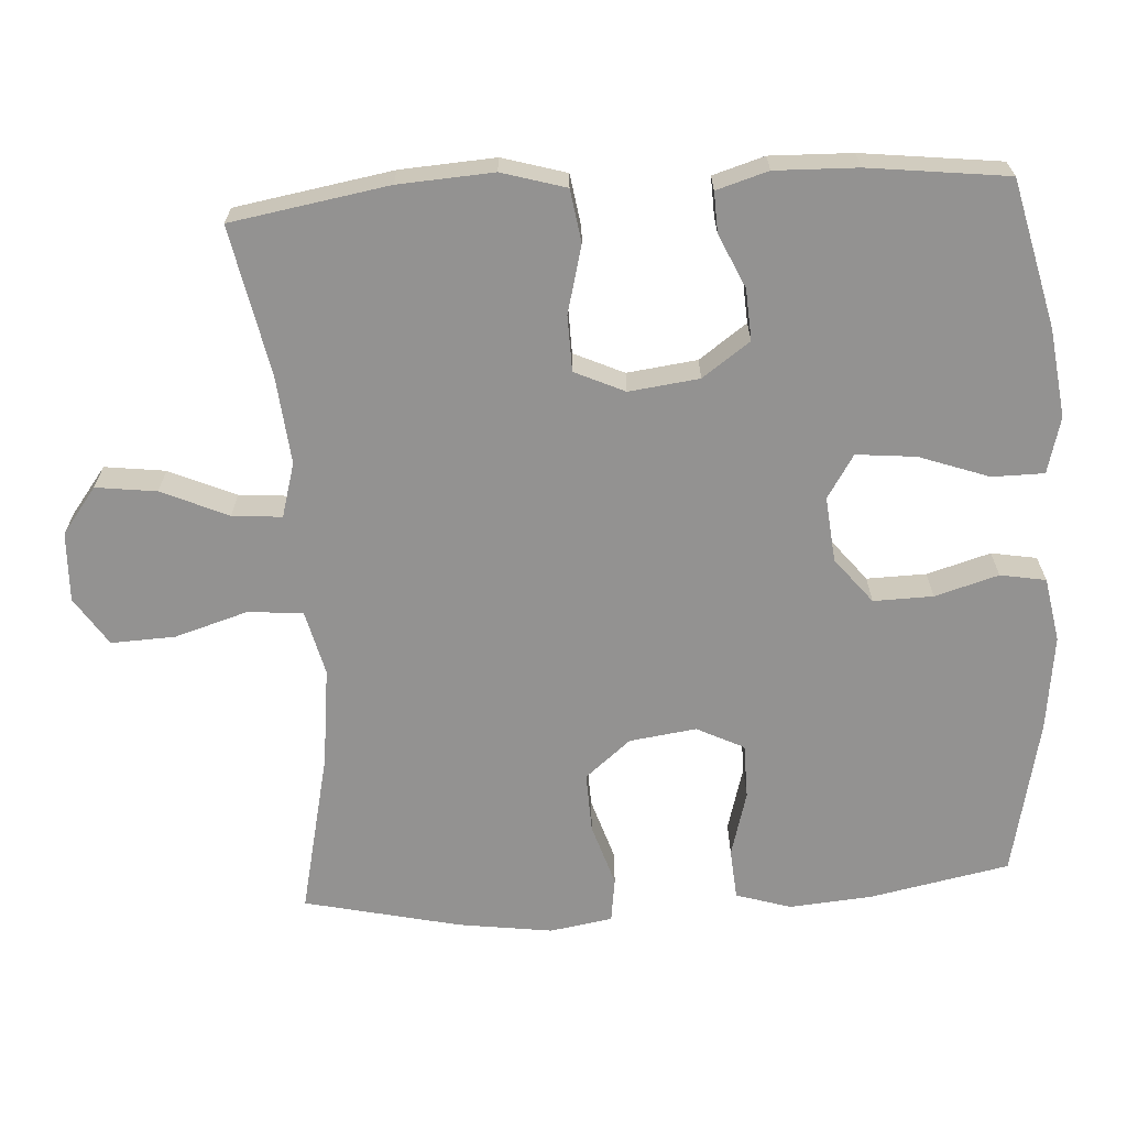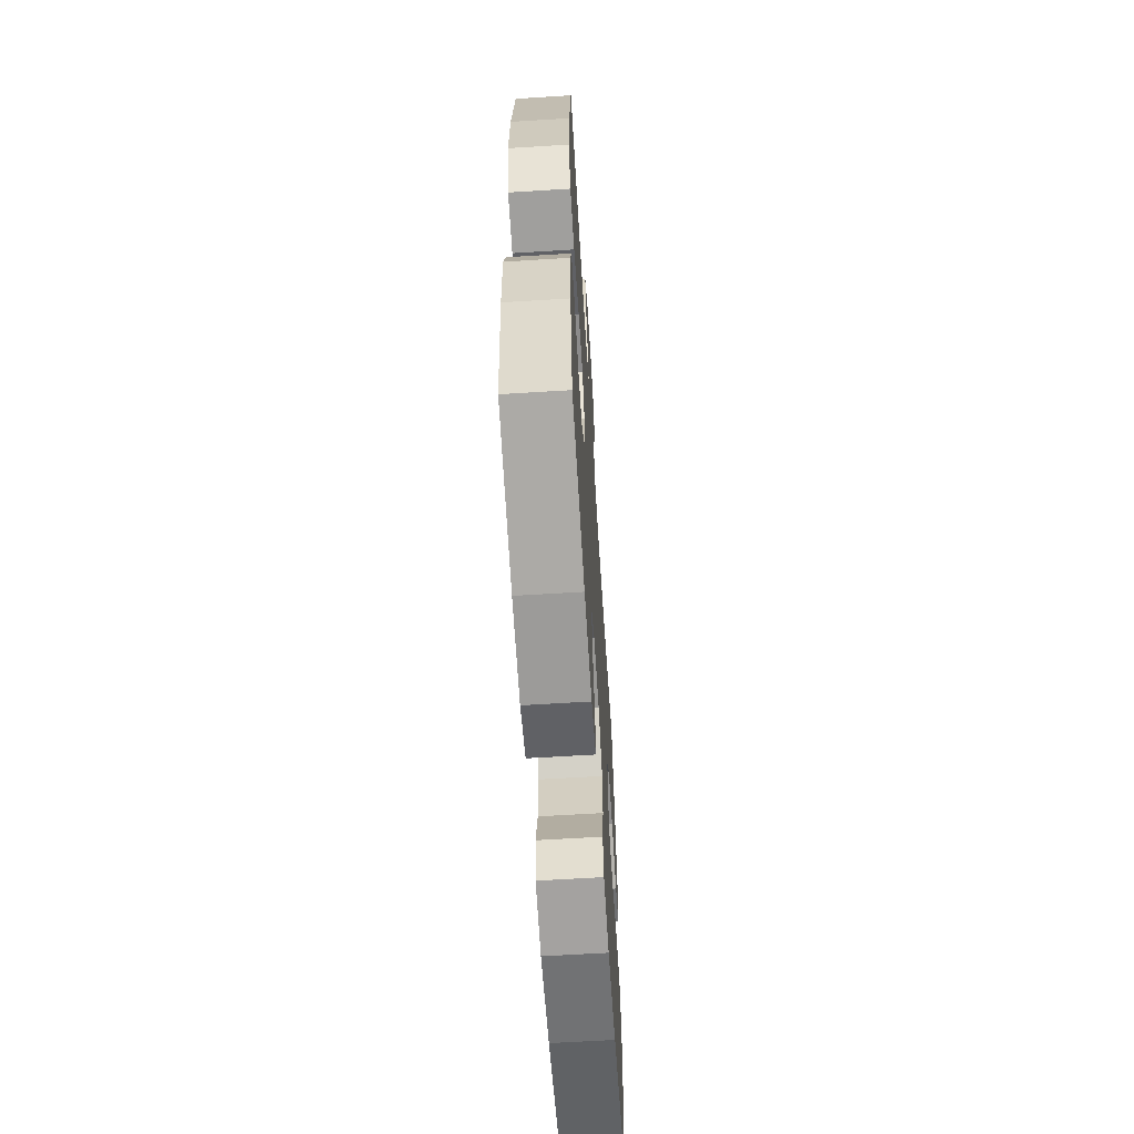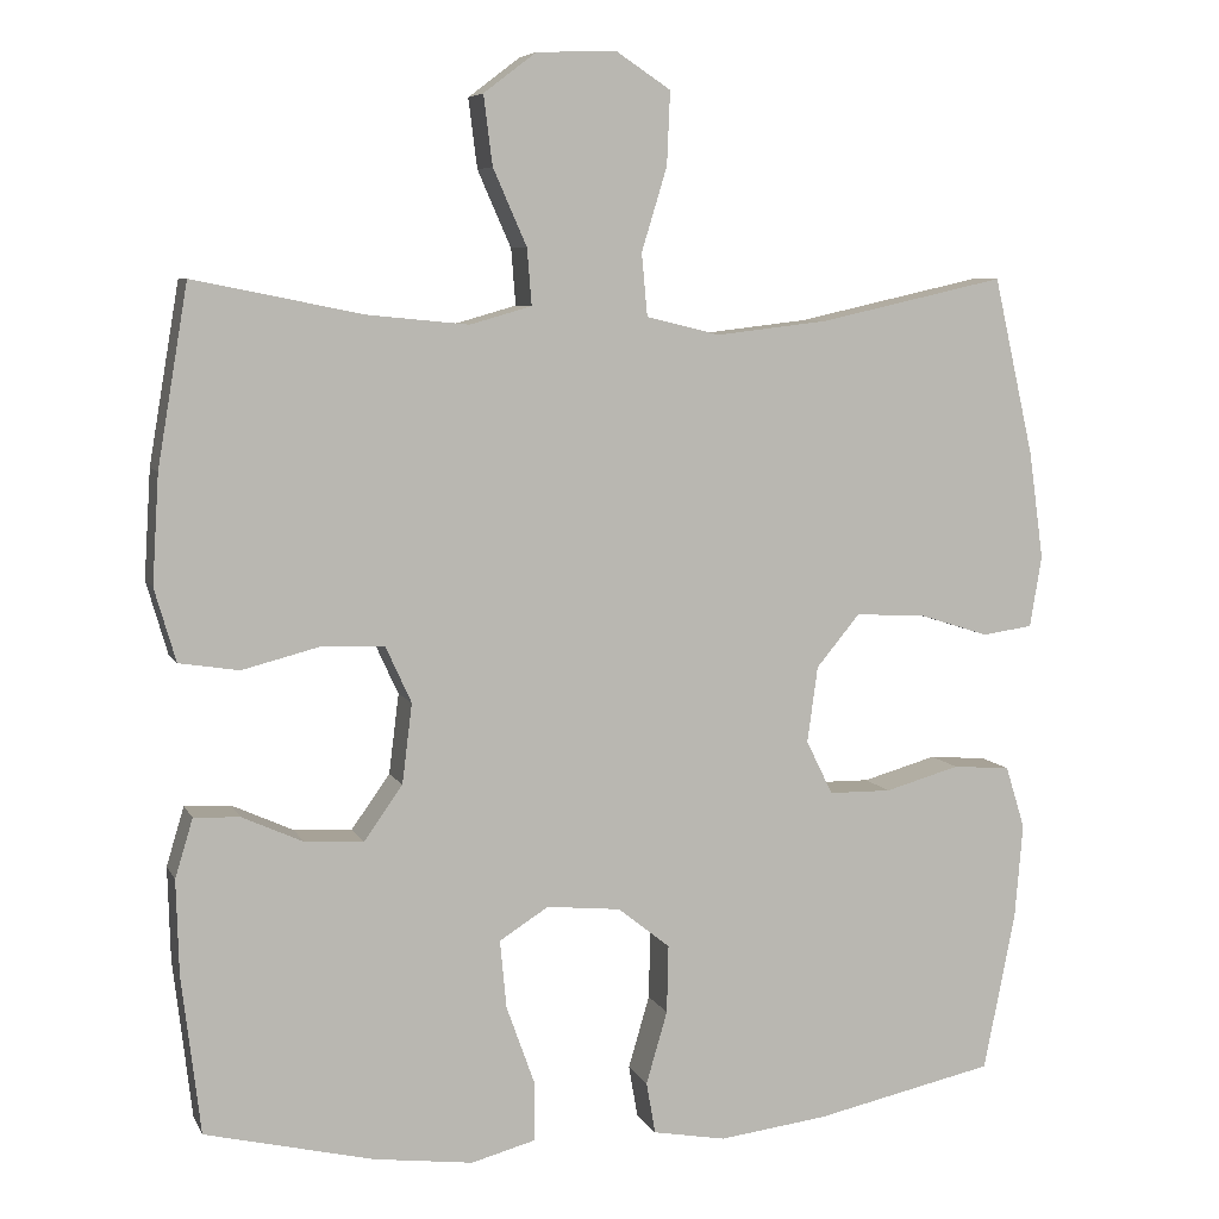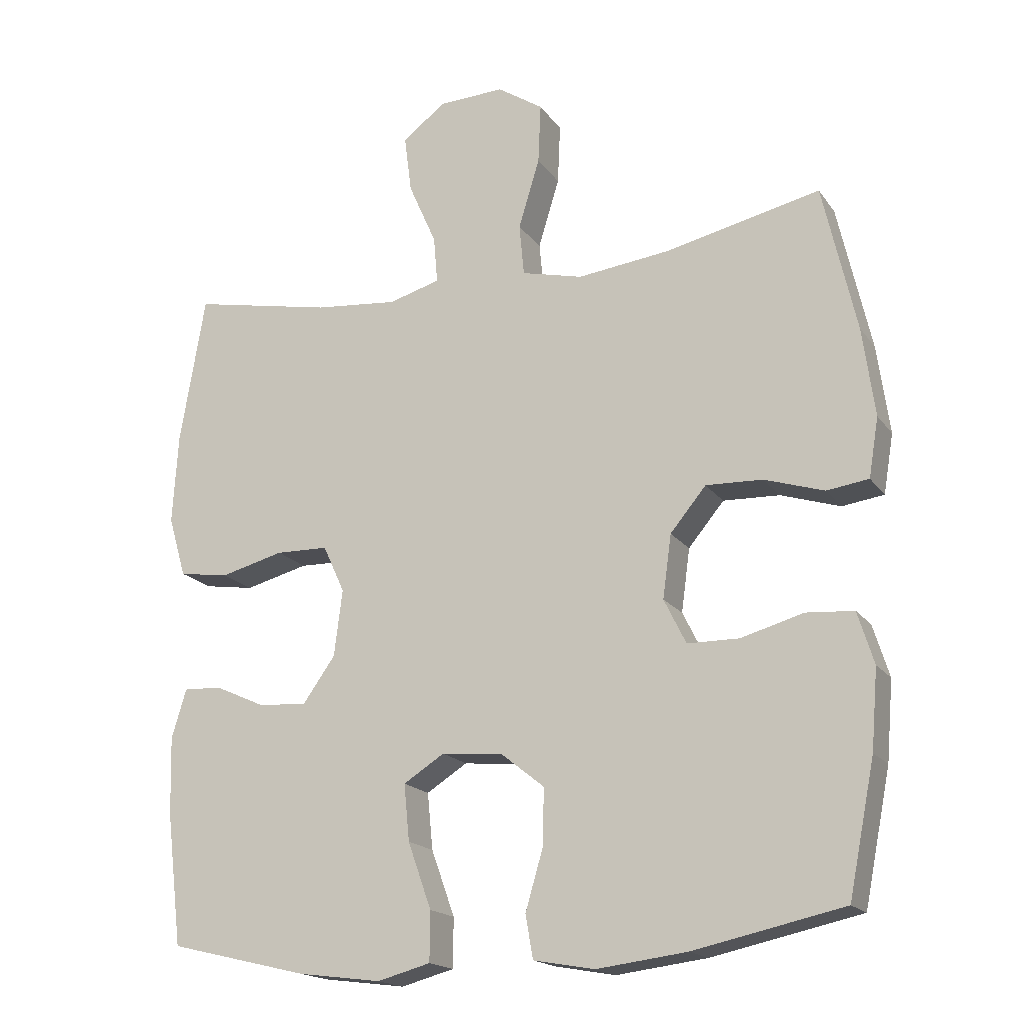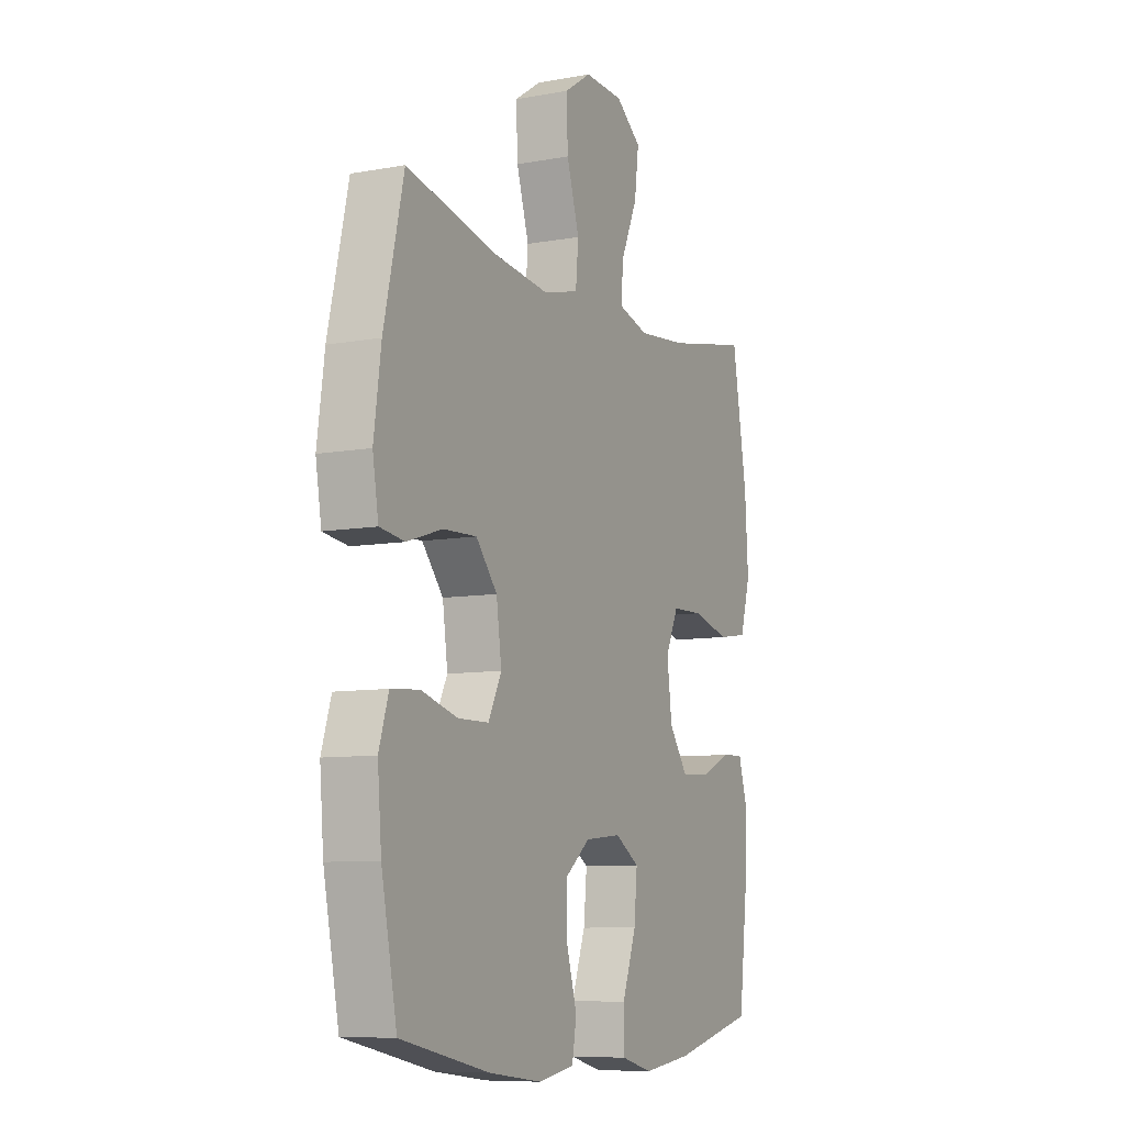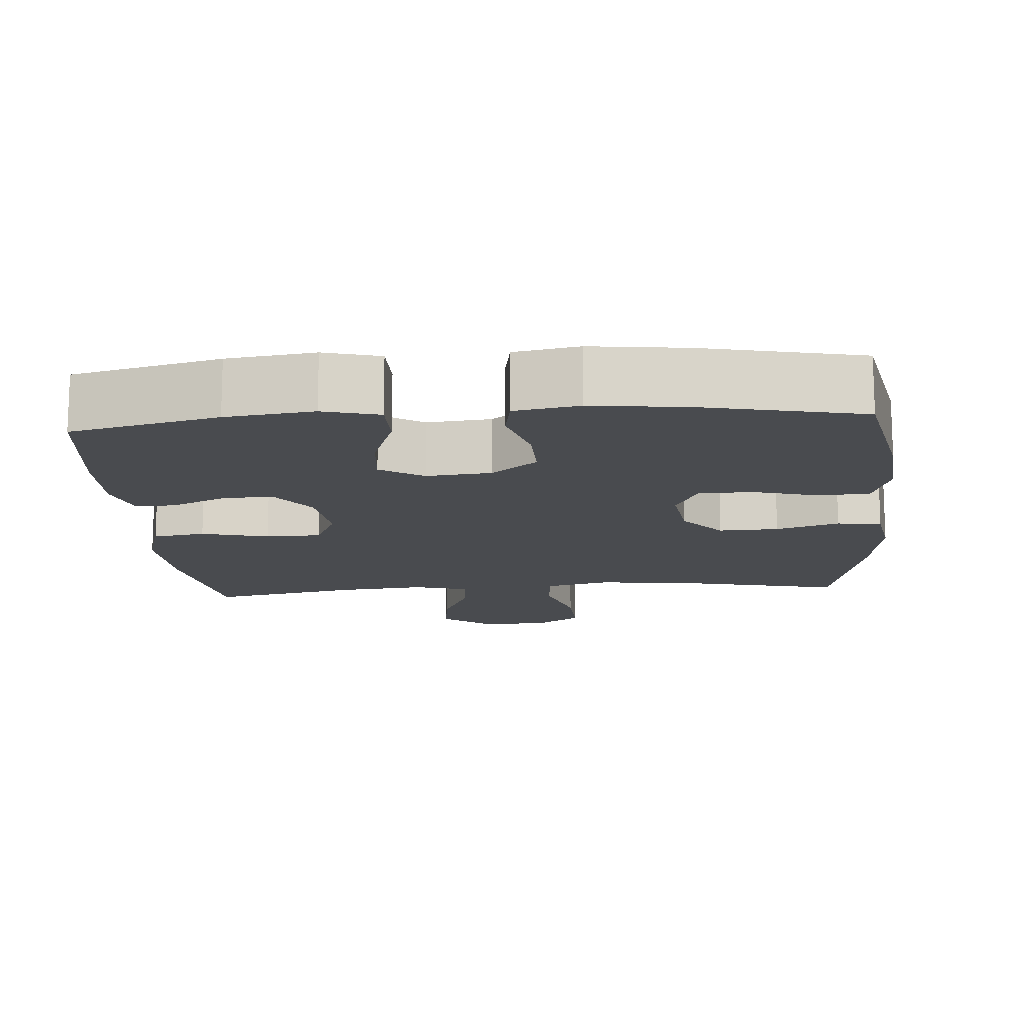
<metadata>
{"format":"obj","ext":"obj","renderer":"f3d","projection":"perspective","resolution":1024,"background":"white","views":[{"elev":-66.5,"azim":93.5,"up":"+Y"},{"elev":-62.6,"azim":93.6,"up":"+Z"},{"elev":6.8,"azim":163.5,"up":"+Z"},{"elev":-17.8,"azim":-155.9,"up":"+Z"},{"elev":-8.6,"azim":-63.7,"up":"+Z"},{"elev":-14.1,"azim":-175.6,"up":"+Y"}]}
</metadata>
<code>
o path96_path96.001
v 0.2981 0.0375 0.439
v 0.1758 0.0375 0.4272
v 0.1004 0.0375 0.4487
v 0.106 0.0375 0.5174
v 0.147 0.0375 0.6102
v 0.1577 0.0375 0.6946
v 0.09392 0.0375 0.7431
v -0.003044 0.0375 0.747
v -0.07031 0.0375 0.7028
v -0.0664 0.0375 0.6136
v -0.03528 0.0375 0.5115
v -0.04229 0.0375 0.4355
v -0.1324 0.0375 0.4135
v -0.2688 0.0375 0.4296
v -0.4962 0.0375 0.4805
v -0.5455 0.0375 0.2632
v -0.5634 0.0375 0.1323
v -0.5489 0.0375 0.04517
v -0.4871 0.0375 0.03661
v -0.3994 0.0375 0.06453
v -0.3162 0.0375 0.0676
v -0.2635 0.0375 0.004127
v -0.2508 0.0375 -0.08884
v -0.2833 0.0375 -0.1546
v -0.3595 0.0375 -0.1554
v -0.4505 0.0375 -0.1298
v -0.5208 0.0375 -0.1352
v -0.5446 0.0375 -0.2115
v -0.5348 0.0375 -0.3277
v -0.4962 0.0375 -0.5214
v -0.2763 0.0375 -0.5688
v -0.1435 0.0375 -0.5853
v -0.05403 0.0375 -0.5692
v -0.04307 0.0375 -0.506
v -0.06897 0.0375 -0.4175
v -0.07088 0.0375 -0.3347
v -0.007686 0.0375 -0.2841
v 0.08275 0.0375 -0.2752
v 0.1428 0.0375 -0.3132
v 0.1348 0.0375 -0.396
v 0.1004 0.0375 -0.4928
v 0.1008 0.0375 -0.5654
v 0.1788 0.0375 -0.5862
v 0.3006 0.0375 -0.5706
v 0.5055 0.0375 -0.5214
v 0.5285 0.0375 -0.3279
v 0.5318 0.0375 -0.2134
v 0.5102 0.0375 -0.1415
v 0.4541 0.0375 -0.1438
v 0.3794 0.0375 -0.1777
v 0.3084 0.0375 -0.1821
v 0.2611 0.0375 -0.1157
v 0.2488 0.0375 -0.01806
v 0.2806 0.0375 0.05135
v 0.3579 0.0375 0.05322
v 0.4515 0.0375 0.02899
v 0.5247 0.0375 0.04028
v 0.5507 0.0375 0.1294
v 0.5425 0.0375 0.2617
v 0.5055 0.0375 0.4805
v 0.2981 -0.0375 0.439
v 0.1758 -0.0375 0.4272
v 0.1004 -0.0375 0.4487
v 0.106 -0.0375 0.5174
v 0.147 -0.0375 0.6102
v 0.1577 -0.0375 0.6946
v 0.09392 -0.0375 0.7431
v -0.003044 -0.0375 0.747
v -0.07031 -0.0375 0.7028
v -0.0664 -0.0375 0.6136
v -0.03528 -0.0375 0.5115
v -0.04229 -0.0375 0.4355
v -0.1324 -0.0375 0.4135
v -0.2688 -0.0375 0.4296
v -0.4962 -0.0375 0.4805
v -0.5455 -0.0375 0.2632
v -0.5634 -0.0375 0.1323
v -0.5489 -0.0375 0.04517
v -0.4871 -0.0375 0.03661
v -0.3994 -0.0375 0.06453
v -0.3162 -0.0375 0.0676
v -0.2635 -0.0375 0.004127
v -0.2508 -0.0375 -0.08884
v -0.2833 -0.0375 -0.1546
v -0.3595 -0.0375 -0.1554
v -0.4505 -0.0375 -0.1298
v -0.5208 -0.0375 -0.1352
v -0.5446 -0.0375 -0.2115
v -0.5348 -0.0375 -0.3277
v -0.4962 -0.0375 -0.5214
v -0.2763 -0.0375 -0.5688
v -0.1435 -0.0375 -0.5853
v -0.05403 -0.0375 -0.5692
v -0.04307 -0.0375 -0.506
v -0.06897 -0.0375 -0.4175
v -0.07088 -0.0375 -0.3347
v -0.007686 -0.0375 -0.2841
v 0.08275 -0.0375 -0.2752
v 0.1428 -0.0375 -0.3132
v 0.1348 -0.0375 -0.396
v 0.1004 -0.0375 -0.4928
v 0.1008 -0.0375 -0.5654
v 0.1788 -0.0375 -0.5862
v 0.3006 -0.0375 -0.5706
v 0.5055 -0.0375 -0.5214
v 0.5285 -0.0375 -0.3279
v 0.5318 -0.0375 -0.2134
v 0.5102 -0.0375 -0.1415
v 0.4541 -0.0375 -0.1438
v 0.3794 -0.0375 -0.1777
v 0.3084 -0.0375 -0.1821
v 0.2611 -0.0375 -0.1157
v 0.2488 -0.0375 -0.01806
v 0.2806 -0.0375 0.05135
v 0.3579 -0.0375 0.05322
v 0.4515 -0.0375 0.02899
v 0.5247 -0.0375 0.04028
v 0.5507 -0.0375 0.1294
v 0.5425 -0.0375 0.2617
v 0.5055 -0.0375 0.4805
v 0.5247 0.0375 0.04028
v 0.5247 0.0375 0.04028
v 0.5507 0.0375 0.1294
v 0.5425 0.0375 0.2617
v 0.5285 0.0375 -0.3279
v 0.5318 0.0375 -0.2134
v 0.5102 0.0375 -0.1415
v 0.5102 0.0375 -0.1415
v 0.4515 0.0375 0.02899
v 0.5055 0.0375 -0.5214
v 0.5055 0.0375 -0.5214
v 0.4541 0.0375 -0.1438
v 0.5055 0.0375 0.4805
v 0.5055 0.0375 0.4805
v 0.3794 0.0375 -0.1777
v 0.3579 0.0375 0.05322
v 0.3006 0.0375 -0.5706
v 0.2981 0.0375 0.439
v 0.3084 0.0375 -0.1821
v 0.2806 0.0375 0.05135
v 0.2806 0.0375 0.05135
v 0.2611 0.0375 -0.1157
v 0.1788 0.0375 -0.5862
v 0.1758 0.0375 0.4272
v 0.2488 0.0375 -0.01806
v 0.1008 0.0375 -0.5654
v 0.1008 0.0375 -0.5654
v 0.1428 0.0375 -0.3132
v 0.1428 0.0375 -0.3132
v 0.1348 0.0375 -0.396
v 0.1004 0.0375 0.4487
v 0.1004 0.0375 0.4487
v 0.147 0.0375 0.6102
v 0.1577 0.0375 0.6946
v 0.09392 0.0375 0.7431
v 0.106 0.0375 0.5174
v 0.08275 0.0375 -0.2752
v 0.1004 0.0375 -0.4928
v -0.003044 0.0375 0.747
v -0.007686 0.0375 -0.2841
v -0.07031 0.0375 0.7028
v -0.07088 0.0375 -0.3347
v -0.03528 0.0375 0.5115
v -0.04229 0.0375 0.4355
v -0.04229 0.0375 0.4355
v -0.0664 0.0375 0.6136
v -0.1324 0.0375 0.4135
v -0.05403 0.0375 -0.5692
v -0.05403 0.0375 -0.5692
v -0.04307 0.0375 -0.506
v -0.06897 0.0375 -0.4175
v -0.1435 0.0375 -0.5853
v -0.2688 0.0375 0.4296
v -0.2763 0.0375 -0.5688
v -0.2508 0.0375 -0.08884
v -0.2833 0.0375 -0.1546
v -0.2833 0.0375 -0.1546
v -0.2635 0.0375 0.004127
v -0.3162 0.0375 0.0676
v -0.3595 0.0375 -0.1554
v -0.3994 0.0375 0.06453
v -0.4505 0.0375 -0.1298
v -0.4962 0.0375 -0.5214
v -0.4962 0.0375 -0.5214
v -0.4871 0.0375 0.03661
v -0.5208 0.0375 -0.1352
v -0.5208 0.0375 -0.1352
v -0.4962 0.0375 0.4805
v -0.4962 0.0375 0.4805
v -0.5489 0.0375 0.04517
v -0.5489 0.0375 0.04517
v -0.5348 0.0375 -0.3277
v -0.5455 0.0375 0.2632
v -0.5446 0.0375 -0.2115
v -0.5634 0.0375 0.1323
v 0.5247 -0.0375 0.04028
v 0.5247 -0.0375 0.04028
v 0.5507 -0.0375 0.1294
v 0.5425 -0.0375 0.2617
v 0.5285 -0.0375 -0.3279
v 0.5318 -0.0375 -0.2134
v 0.5102 -0.0375 -0.1415
v 0.5102 -0.0375 -0.1415
v 0.4515 -0.0375 0.02899
v 0.5055 -0.0375 -0.5214
v 0.5055 -0.0375 -0.5214
v 0.4541 -0.0375 -0.1438
v 0.5055 -0.0375 0.4805
v 0.5055 -0.0375 0.4805
v 0.3794 -0.0375 -0.1777
v 0.3579 -0.0375 0.05322
v 0.3006 -0.0375 -0.5706
v 0.2981 -0.0375 0.439
v 0.3084 -0.0375 -0.1821
v 0.2806 -0.0375 0.05135
v 0.2806 -0.0375 0.05135
v 0.2611 -0.0375 -0.1157
v 0.1788 -0.0375 -0.5862
v 0.1758 -0.0375 0.4272
v 0.2488 -0.0375 -0.01806
v 0.1008 -0.0375 -0.5654
v 0.1008 -0.0375 -0.5654
v 0.1428 -0.0375 -0.3132
v 0.1428 -0.0375 -0.3132
v 0.1348 -0.0375 -0.396
v 0.1004 -0.0375 0.4487
v 0.1004 -0.0375 0.4487
v 0.147 -0.0375 0.6102
v 0.1577 -0.0375 0.6946
v 0.09392 -0.0375 0.7431
v 0.106 -0.0375 0.5174
v 0.08275 -0.0375 -0.2752
v 0.1004 -0.0375 -0.4928
v -0.003044 -0.0375 0.747
v -0.007686 -0.0375 -0.2841
v -0.07031 -0.0375 0.7028
v -0.07088 -0.0375 -0.3347
v -0.03528 -0.0375 0.5115
v -0.04229 -0.0375 0.4355
v -0.04229 -0.0375 0.4355
v -0.0664 -0.0375 0.6136
v -0.1324 -0.0375 0.4135
v -0.05403 -0.0375 -0.5692
v -0.05403 -0.0375 -0.5692
v -0.04307 -0.0375 -0.506
v -0.06897 -0.0375 -0.4175
v -0.1435 -0.0375 -0.5853
v -0.2688 -0.0375 0.4296
v -0.2763 -0.0375 -0.5688
v -0.2508 -0.0375 -0.08884
v -0.2833 -0.0375 -0.1546
v -0.2833 -0.0375 -0.1546
v -0.2635 -0.0375 0.004127
v -0.3162 -0.0375 0.0676
v -0.3595 -0.0375 -0.1554
v -0.3994 -0.0375 0.06453
v -0.4505 -0.0375 -0.1298
v -0.4962 -0.0375 -0.5214
v -0.4962 -0.0375 -0.5214
v -0.4871 -0.0375 0.03661
v -0.5208 -0.0375 -0.1352
v -0.5208 -0.0375 -0.1352
v -0.4962 -0.0375 0.4805
v -0.4962 -0.0375 0.4805
v -0.5489 -0.0375 0.04517
v -0.5489 -0.0375 0.04517
v -0.5348 -0.0375 -0.3277
v -0.5455 -0.0375 0.2632
v -0.5446 -0.0375 -0.2115
v -0.5634 -0.0375 0.1323
f 258 249 267
f 199 211 198
f 269 257 261
f 243 245 247
f 219 215 213
f 221 218 233
f 223 217 232
f 234 228 230
f 246 247 245
f 267 255 269
f 233 218 225
f 249 255 267
f 225 214 223
f 238 231 241
f 212 200 214
f 247 246 249
f 220 215 253
f 253 215 239
f 254 242 248
f 239 226 238
f 268 254 248
f 251 235 250
f 249 251 255
f 268 248 263
f 237 235 251
f 235 220 250
f 230 228 229
f 201 210 200
f 213 211 199
f 239 215 226
f 196 198 204
f 269 255 257
f 232 220 235
f 250 220 253
f 237 249 246
f 204 198 211
f 207 201 202
f 205 200 212
f 214 200 210
f 241 234 236
f 254 268 256
f 218 212 225
f 210 201 207
f 253 239 242
f 231 228 241
f 260 270 265
f 232 217 220
f 270 256 268
f 237 251 249
f 253 242 254
f 256 270 260
f 212 214 225
f 241 228 234
f 211 213 215
f 215 219 226
f 226 231 238
f 217 223 214
f 213 199 208
f 122 58 118 197
f 58 59 119 118
f 46 47 107 106
f 47 128 203 107
f 56 57 117 116
f 131 46 106 206
f 48 49 109 108
f 59 134 209 119
f 49 50 110 109
f 55 56 116 115
f 44 45 105 104
f 60 1 61 120
f 50 51 111 110
f 141 55 115 216
f 51 52 112 111
f 43 44 104 103
f 1 2 62 61
f 53 54 114 113
f 52 53 113 112
f 147 43 103 222
f 149 40 100 224
f 2 152 227 62
f 5 6 66 65
f 6 7 67 66
f 4 5 65 64
f 38 39 99 98
f 41 42 102 101
f 40 41 101 100
f 3 4 64 63
f 7 8 68 67
f 37 38 98 97
f 8 9 69 68
f 36 37 97 96
f 11 165 240 71
f 10 11 71 70
f 9 10 70 69
f 12 13 73 72
f 169 34 94 244
f 34 35 95 94
f 32 33 93 92
f 35 36 96 95
f 13 14 74 73
f 31 32 92 91
f 23 177 252 83
f 22 23 83 82
f 21 22 82 81
f 24 25 85 84
f 20 21 81 80
f 25 26 86 85
f 184 31 91 259
f 19 20 80 79
f 26 187 262 86
f 14 189 264 74
f 191 19 79 266
f 29 30 90 89
f 15 16 76 75
f 28 29 89 88
f 27 28 88 87
f 17 18 78 77
f 16 17 77 76
f 183 192 174
f 124 123 136
f 194 186 182
f 168 172 170
f 144 138 140
f 146 158 143
f 148 157 142
f 159 155 153
f 171 170 172
f 192 194 180
f 158 150 143
f 174 192 180
f 150 148 139
f 163 166 156
f 137 139 125
f 172 174 171
f 145 178 140
f 178 164 140
f 179 173 167
f 164 163 151
f 193 173 179
f 176 175 160
f 174 180 176
f 193 188 173
f 162 176 160
f 160 175 145
f 155 154 153
f 126 125 135
f 138 124 136
f 164 151 140
f 121 129 123
f 194 182 180
f 157 160 145
f 175 178 145
f 162 171 174
f 129 136 123
f 132 127 126
f 130 137 125
f 139 135 125
f 166 161 159
f 179 181 193
f 143 150 137
f 135 132 126
f 178 167 164
f 156 166 153
f 185 190 195
f 157 145 142
f 195 193 181
f 162 174 176
f 178 179 167
f 181 185 195
f 137 150 139
f 166 159 153
f 136 140 138
f 140 151 144
f 151 163 156
f 142 139 148
f 138 133 124

</code>
